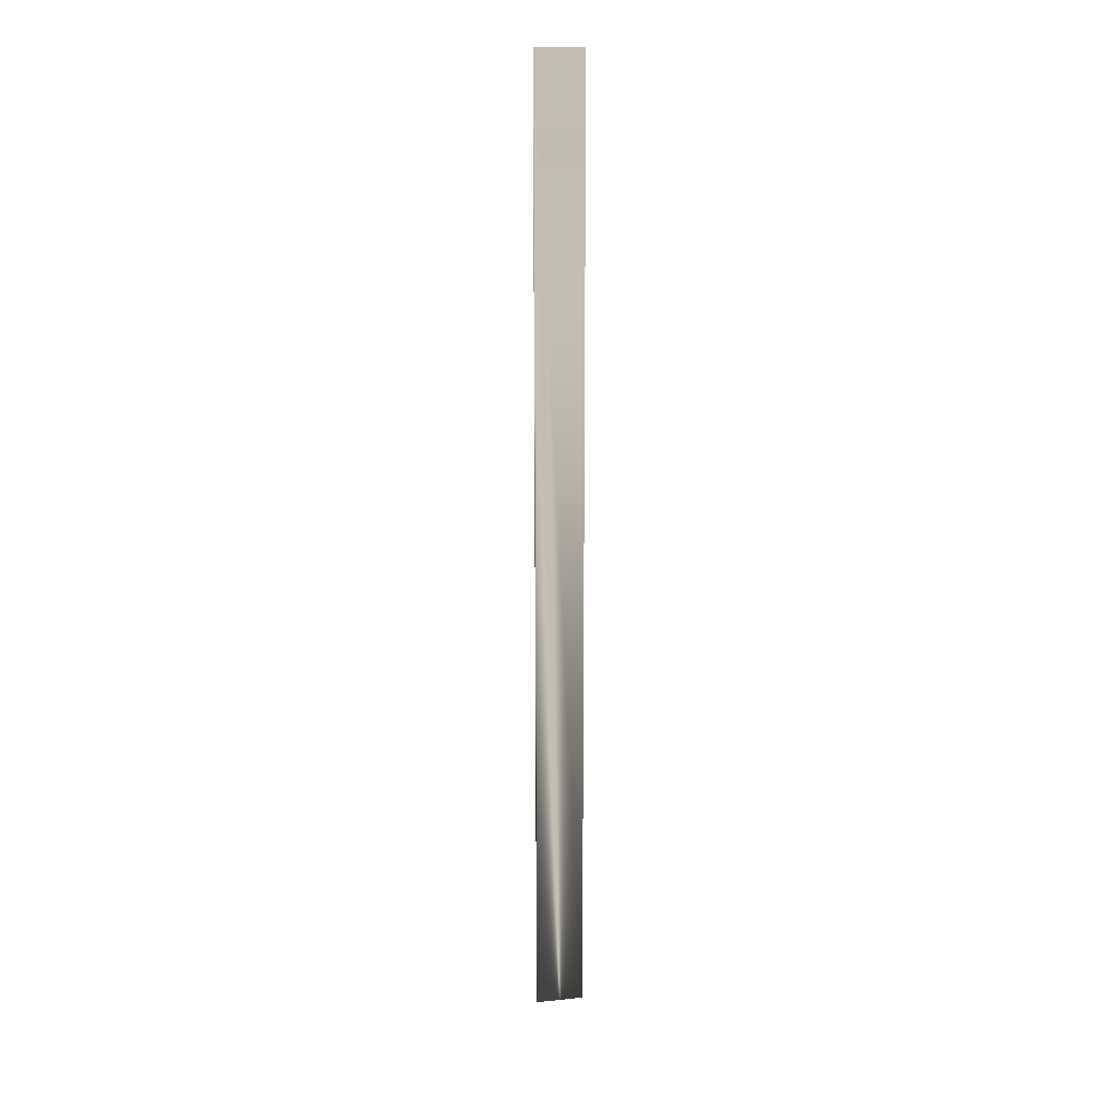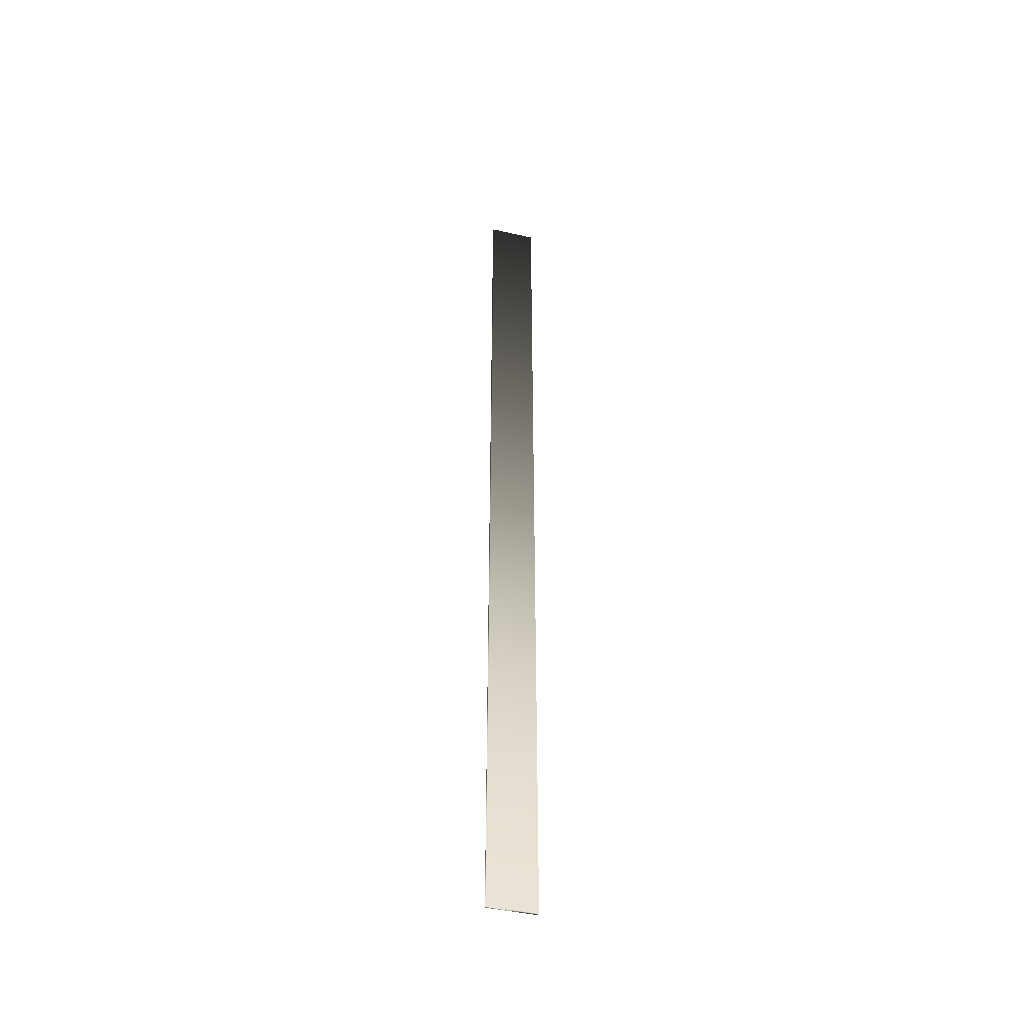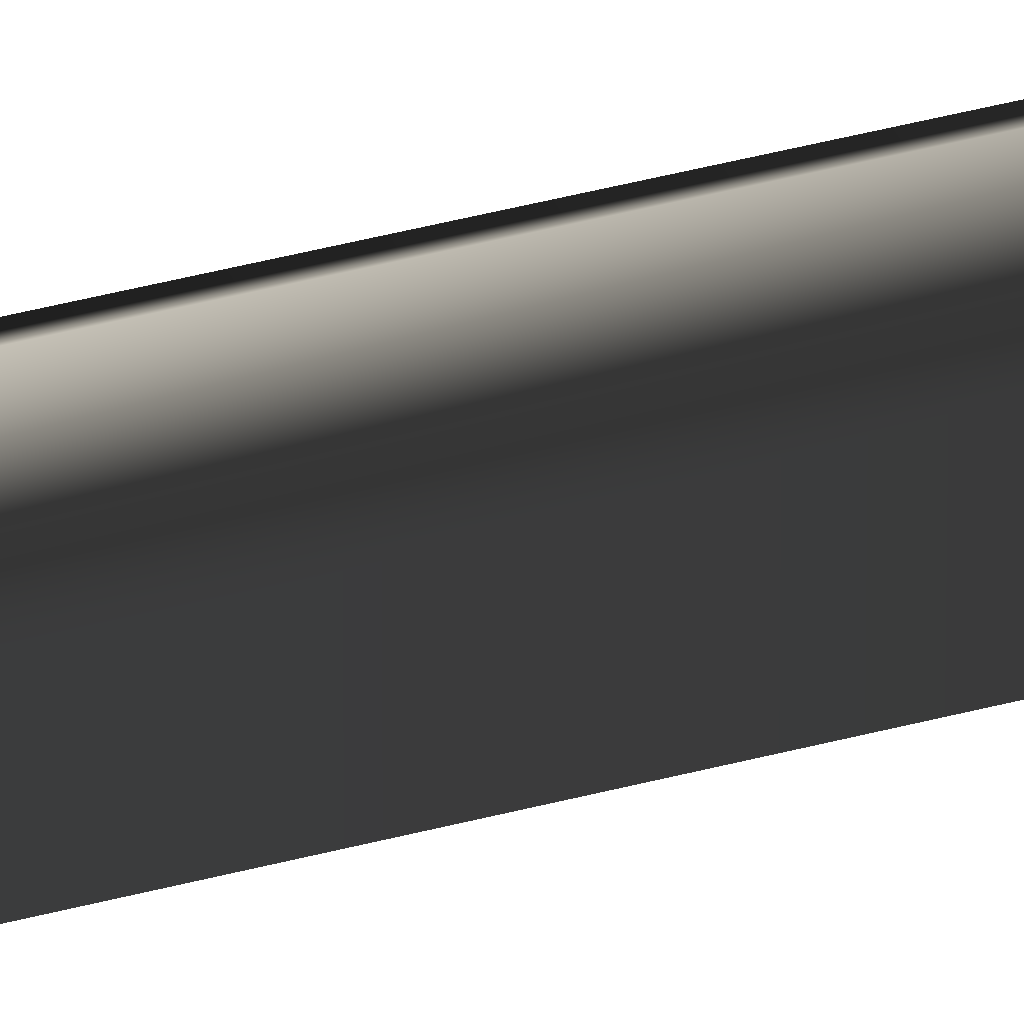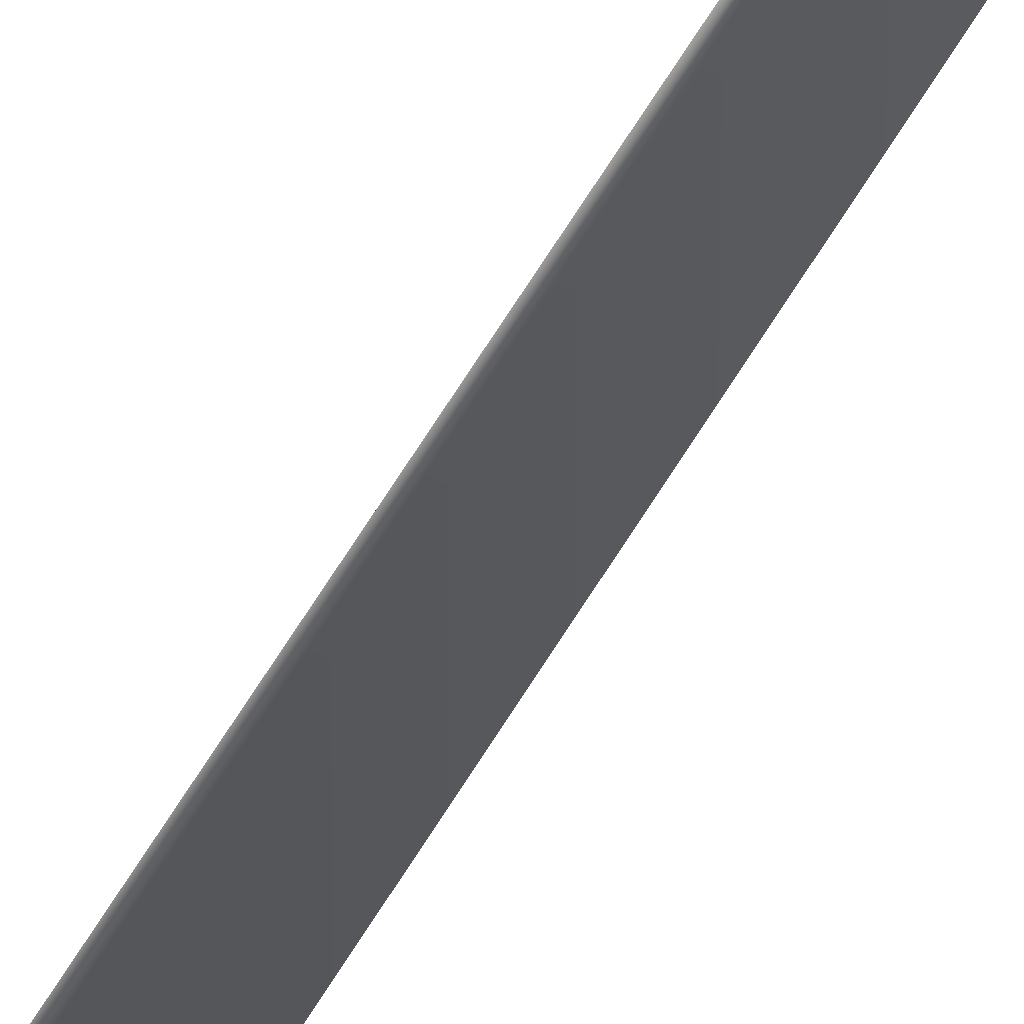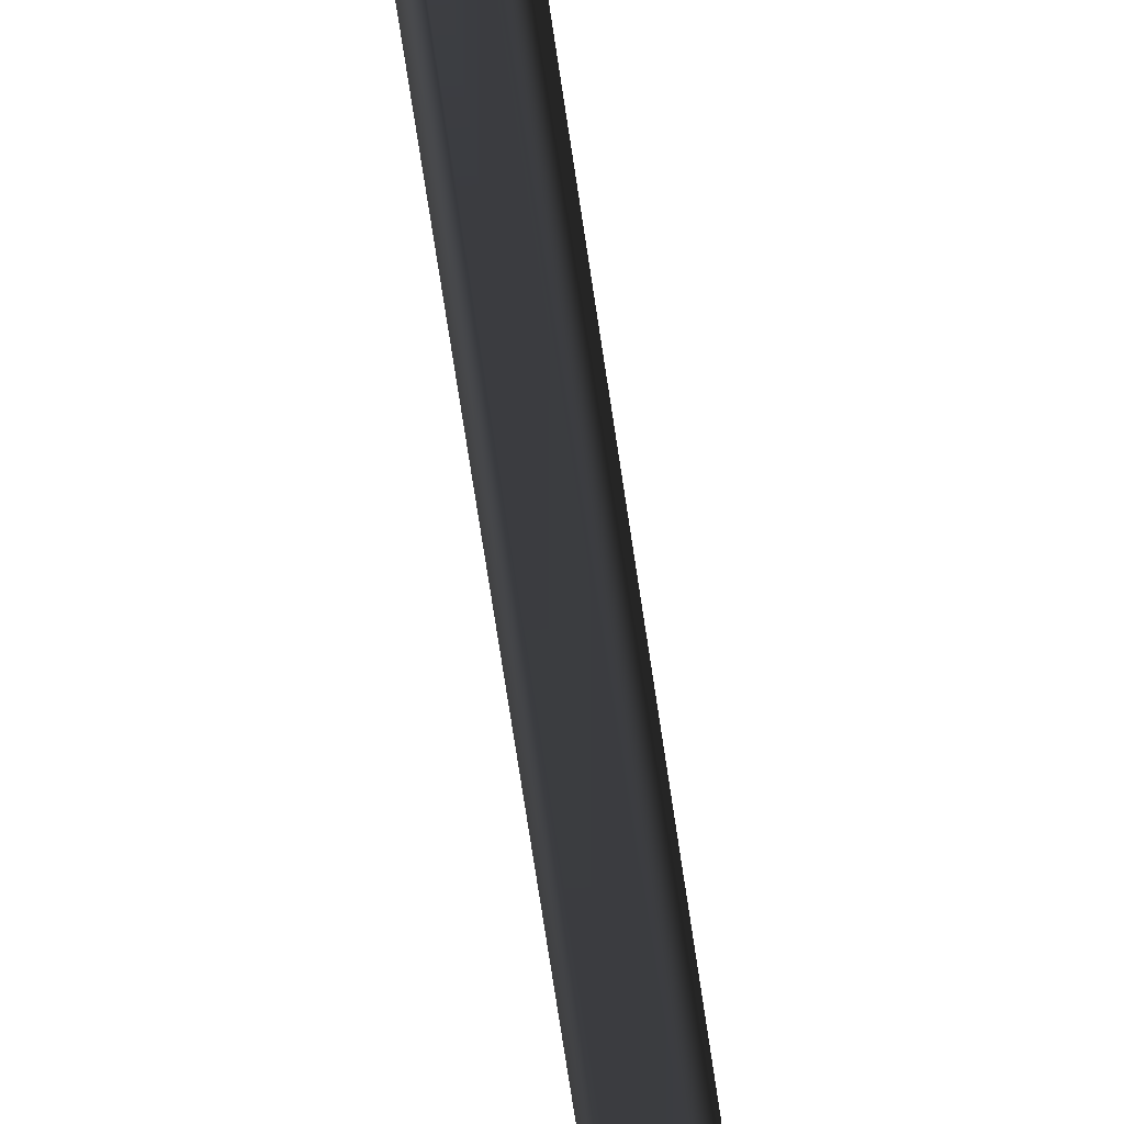
<metadata>
{"format":"obj","ext":"obj","renderer":"f3d","projection":"perspective","resolution":1024,"background":"white","views":[{"elev":17.2,"azim":-102.0,"up":"+Z"},{"elev":-43.8,"azim":75.0,"up":"+Z"},{"elev":35.5,"azim":-110.4,"up":"+Y"},{"elev":62.8,"azim":30.8,"up":"+Y"},{"elev":-36.9,"azim":-174.6,"up":"+Y"}]}
</metadata>
<code>
v 11.9 3 60
v 11.9 0 60
v 12.1 3 60
v 12.1 0 60
v 12.1 0 0
v 12.1 3 0
v 11.9 3 0
v 11.9 0 0
f 1 2 3
f 3 2 4
f 5 6 4
f 4 6 3
f 7 1 6
f 6 1 3
f 2 8 4
f 4 8 5
f 2 1 8
f 8 1 7
f 8 7 5
f 5 7 6

</code>
